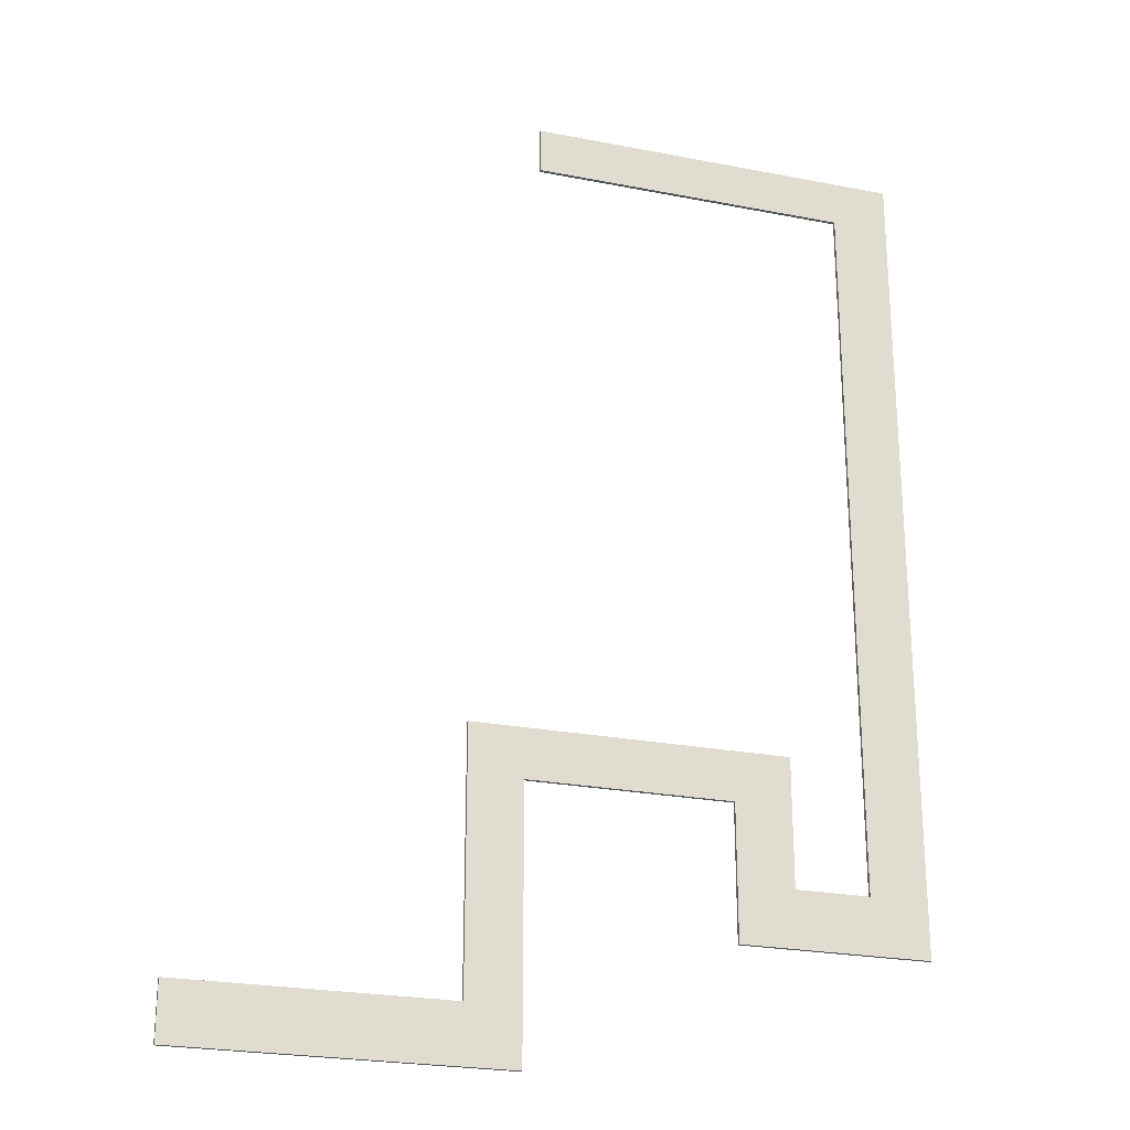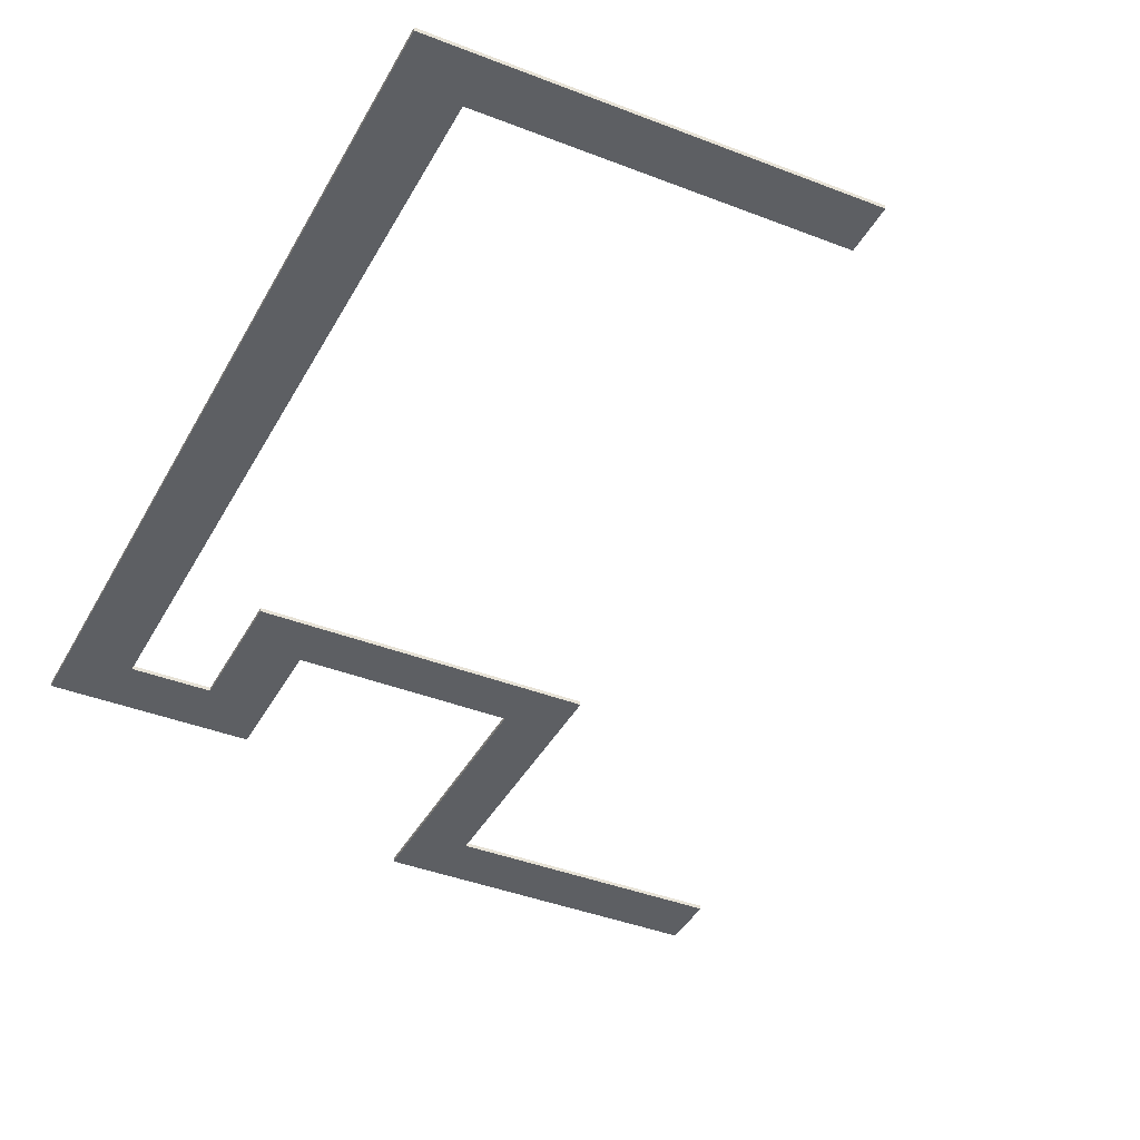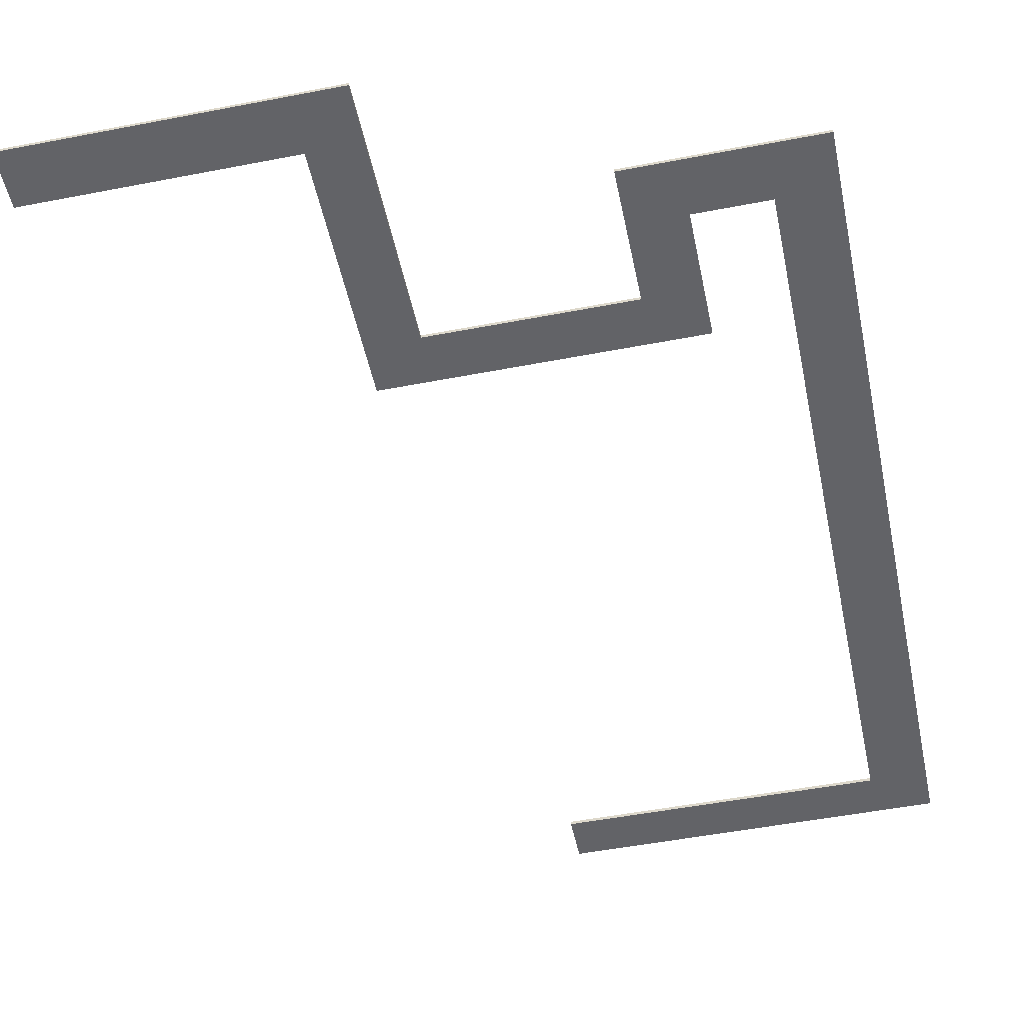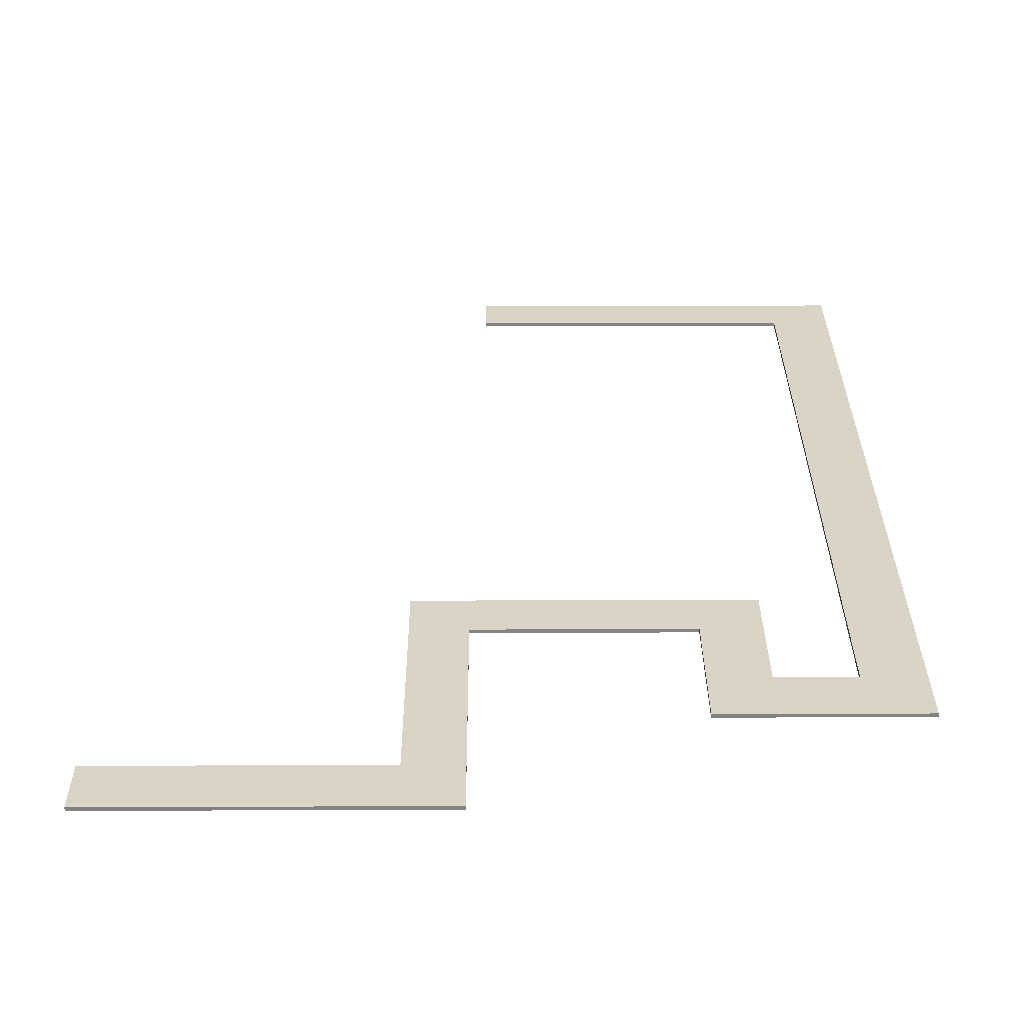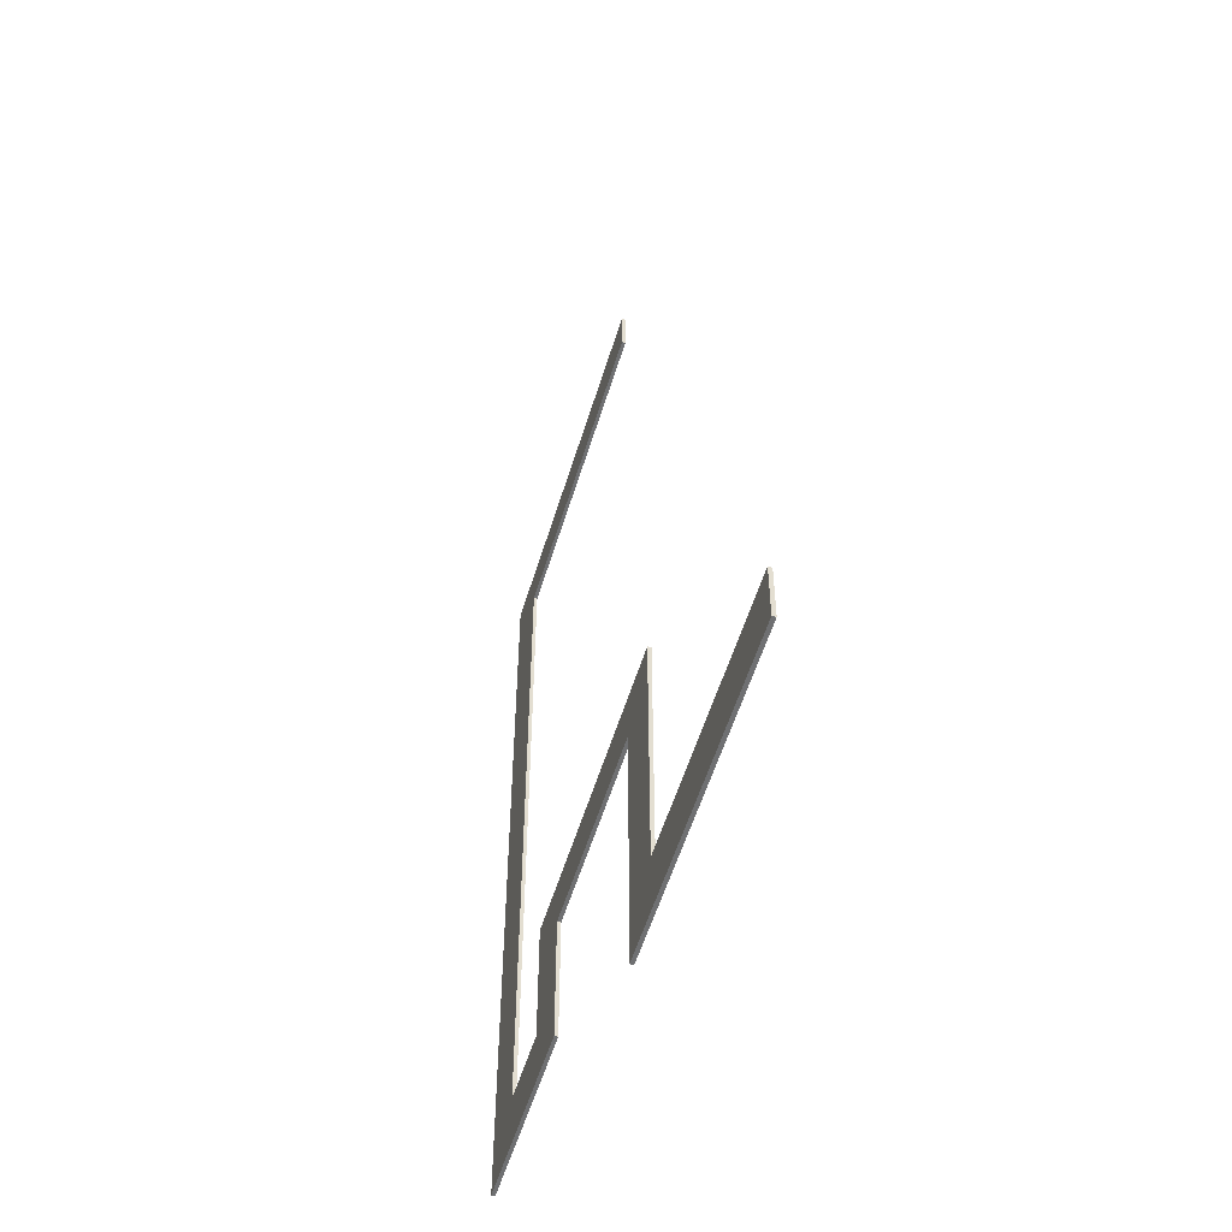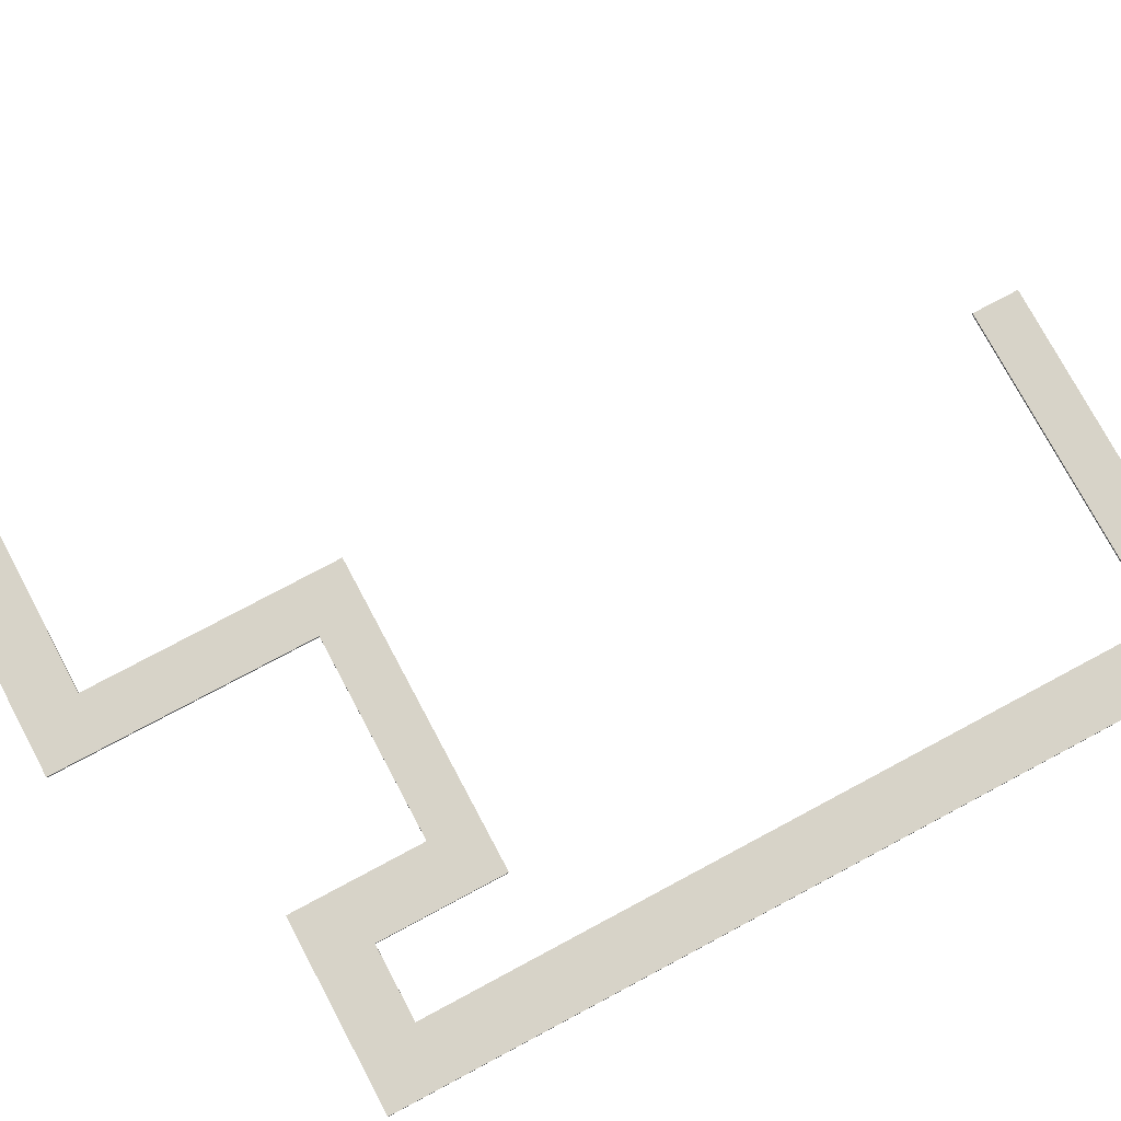
<metadata>
{"format":"obj","ext":"obj","renderer":"f3d","projection":"perspective","resolution":1024,"background":"white","views":[{"elev":-24.4,"azim":162.2,"up":"+Z"},{"elev":-39.8,"azim":-25.9,"up":"+Y"},{"elev":-51.0,"azim":-168.1,"up":"+Y"},{"elev":28.9,"azim":179.7,"up":"+Y"},{"elev":-54.8,"azim":73.3,"up":"+Z"},{"elev":76.5,"azim":-118.1,"up":"+Y"}]}
</metadata>
<code>
o Cube.033_Cube.037
v -15.04 4.995 20.24
v -15.04 4.995 18.24
v 1.051 4.995 18.24
v 1.051 4.995 20.24
v -15.04 5.145 20.24
v -15.04 5.145 18.24
v 1.051 5.145 18.24
v 1.051 5.145 20.24
v -12.58 5.145 18.24
v -12.58 4.995 18.24
v -12.58 5.145 20.24
v -12.58 4.995 20.24
v -15.04 4.995 -15
v -15.04 5.145 -15
v -12.58 5.145 -15
v -12.58 4.995 -15
v -15.04 5.145 -12.62
v -15.04 4.995 -12.62
v -12.58 5.145 -12.62
v -12.58 4.995 -12.62
v -7.021 5.145 -15
v -7.021 4.995 -15
v -7.021 5.145 -12.62
v -7.021 4.995 -12.62
v -9.421 5.145 -12.62
v -9.421 5.145 -15
v -9.421 4.995 -12.62
v -9.421 4.995 -15
v -7.021 5.145 -7.19
v -7.021 4.995 -7.19
v -9.421 5.145 -7.19
v -9.421 4.995 -7.19
v -9.421 4.995 -9.293
v -9.421 5.145 -9.293
v -7.021 4.995 -9.293
v -7.021 5.145 -9.293
v 3.818 5.145 -7.19
v 3.818 4.995 -7.19
v 3.818 4.995 -9.293
v 3.818 5.145 -9.293
v 1.565 5.145 -7.19
v 1.565 5.145 -9.293
v 1.565 4.995 -7.19
v 1.565 4.995 -9.293
v 3.818 4.995 -20.43
v 3.818 5.145 -20.43
v 1.565 5.145 -20.43
v 1.565 4.995 -20.43
v 3.818 4.995 -18.04
v 3.818 5.145 -18.04
v 1.565 4.995 -18.04
v 1.565 5.145 -18.04
v 14.88 4.995 -20.43
v 14.88 5.145 -20.43
v 14.88 4.995 -18.04
v 14.88 5.145 -18.04
f 5 6 2 1
f 9 7 3 10
f 7 8 4 3
f 11 5 1 12
f 12 10 3 4
f 11 9 6 5
f 18 17 14 13
f 8 11 12 4
f 1 2 10 12
f 8 7 9 11
f 14 15 16 13
f 17 19 15 14
f 26 25 23 21
f 20 18 13 16
f 2 6 17 18
f 6 9 19 17
f 9 10 20 19
f 10 2 18 20
f 23 24 22 21
f 34 33 32 31
f 28 26 21 22
f 27 28 22 24
f 15 19 25 26
f 19 20 27 25
f 16 15 26 28
f 20 16 28 27
f 31 32 30 29
f 33 35 30 32
f 42 41 37 40
f 36 34 31 29
f 25 27 33 34
f 27 24 35 33
f 24 23 36 35
f 23 25 34 36
f 39 40 37 38
f 41 43 38 37
f 43 44 39 38
f 50 49 55 56
f 36 29 41 42
f 29 30 43 41
f 30 35 44 43
f 35 36 42 44
f 48 47 46 45
f 49 51 48 45
f 51 52 47 48
f 52 50 46 47
f 40 39 49 50
f 39 44 51 49
f 44 42 52 51
f 42 40 50 52
f 56 55 53 54
f 46 50 56 54
f 45 46 54 53
f 49 45 53 55

</code>
